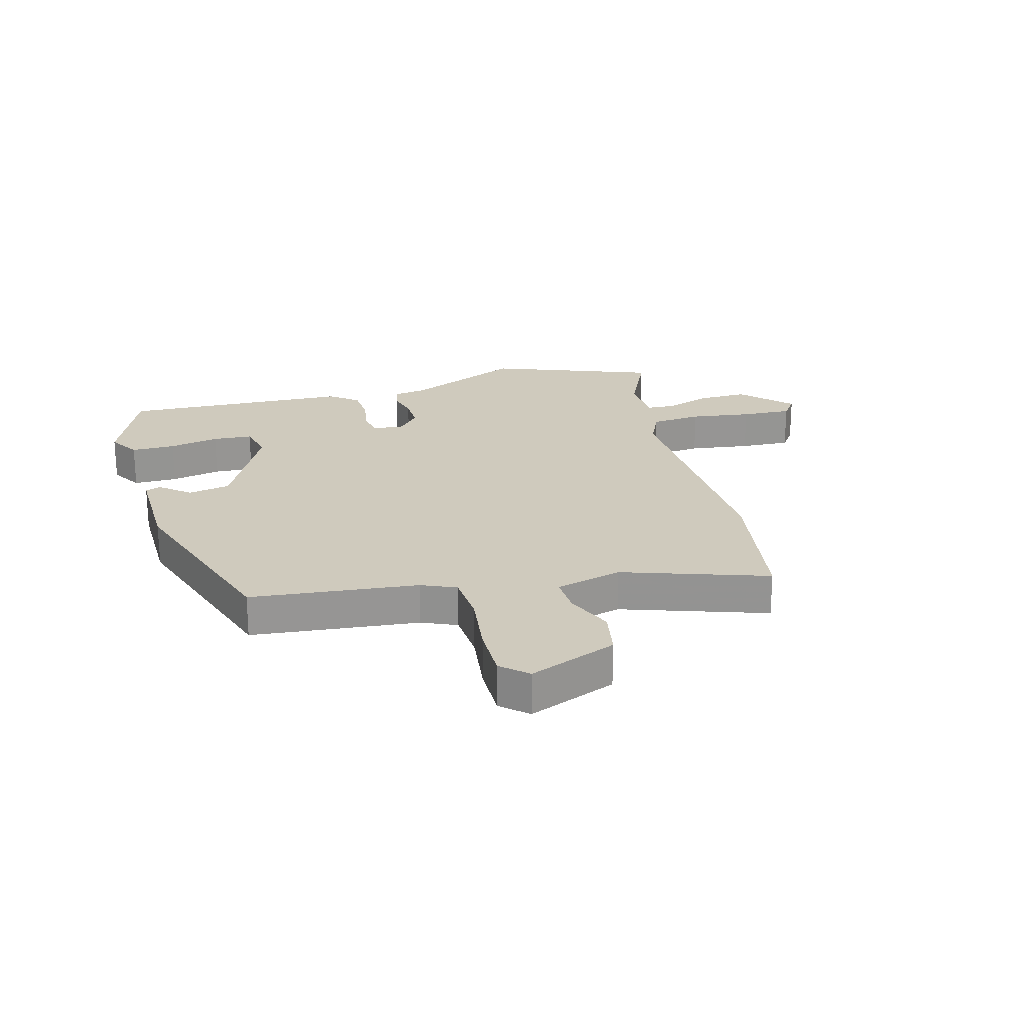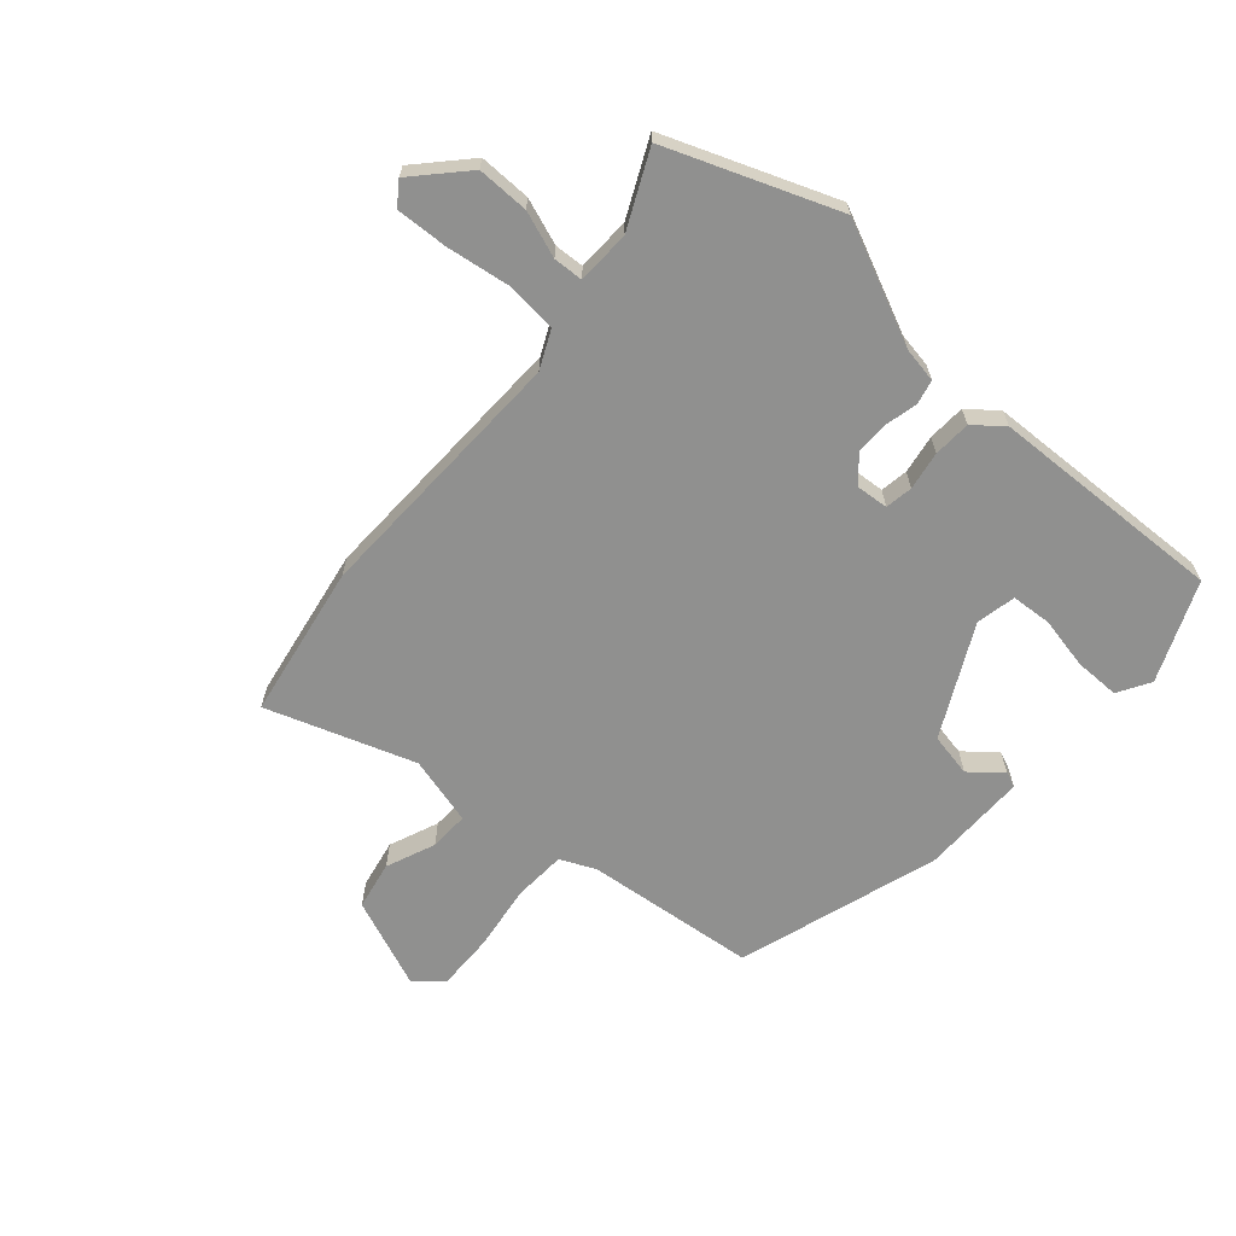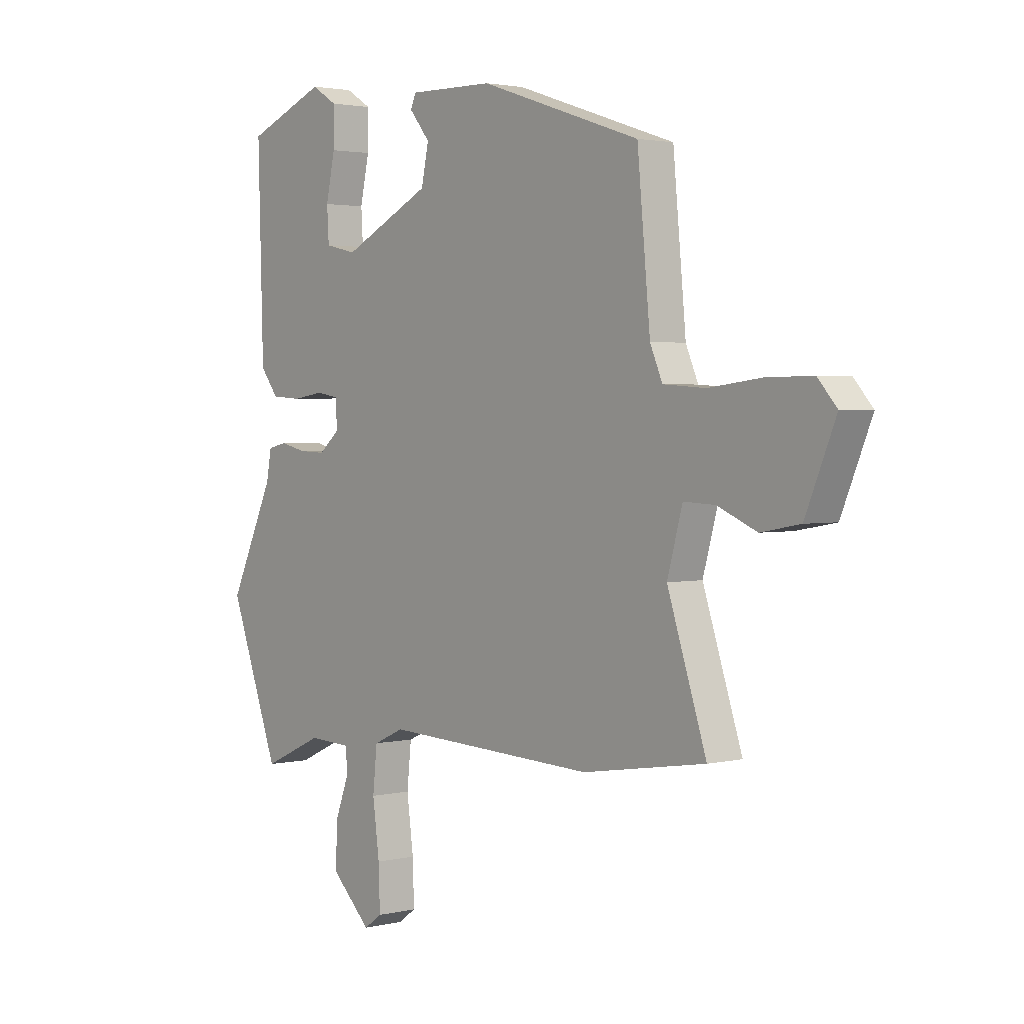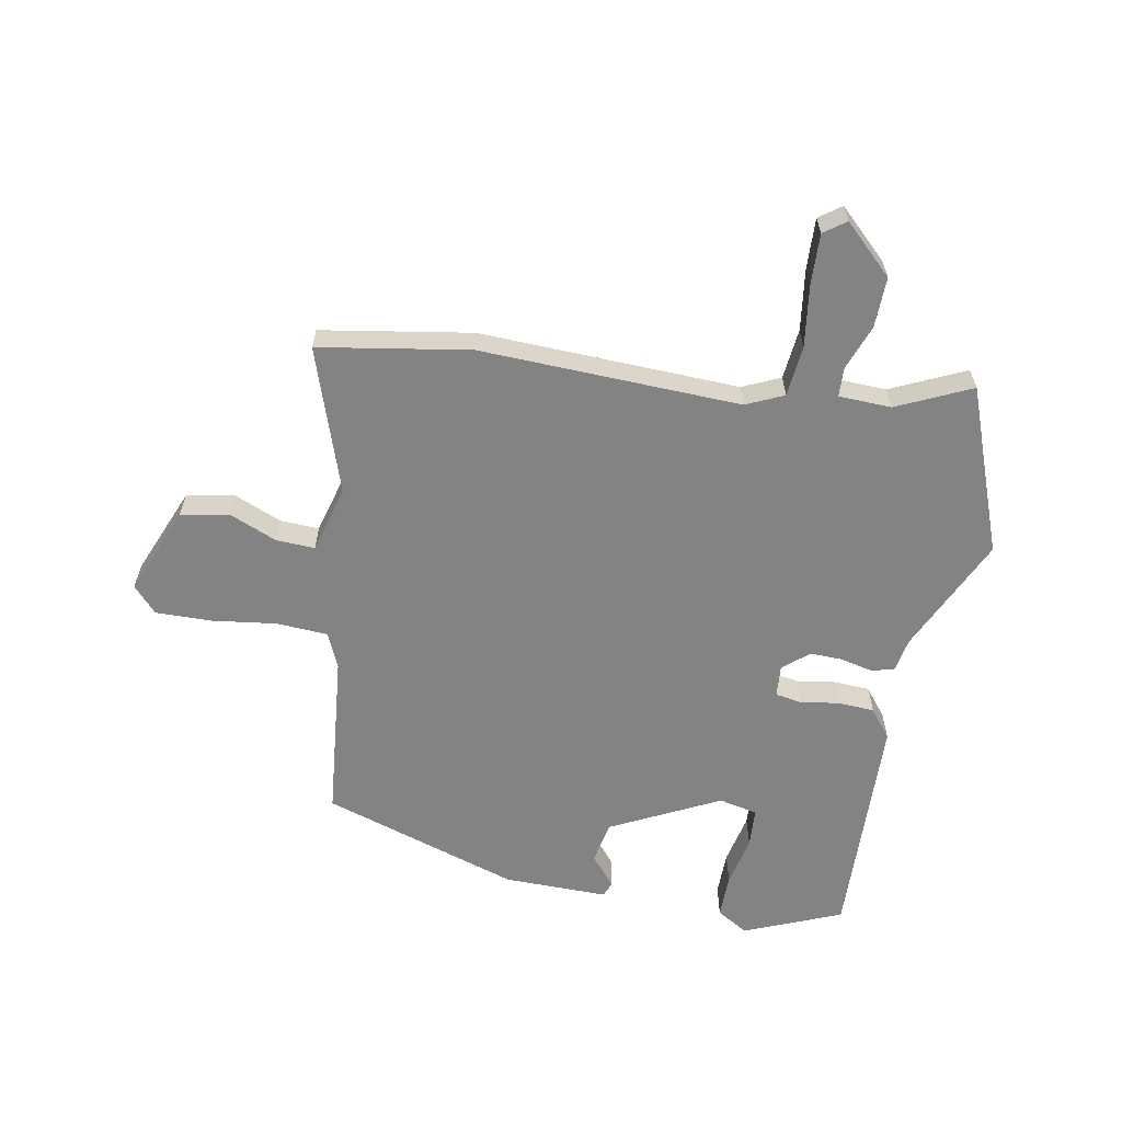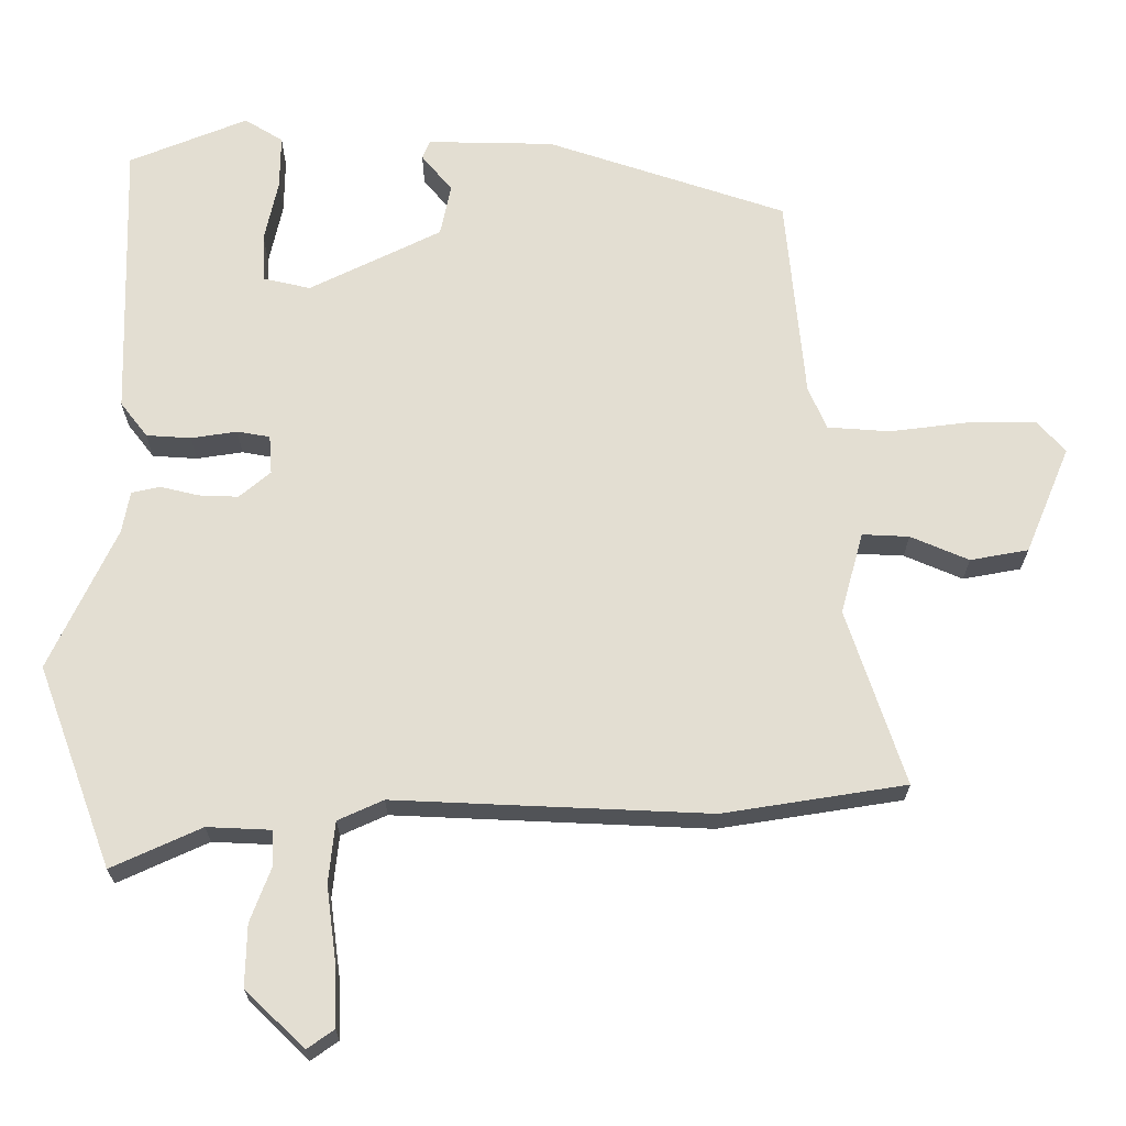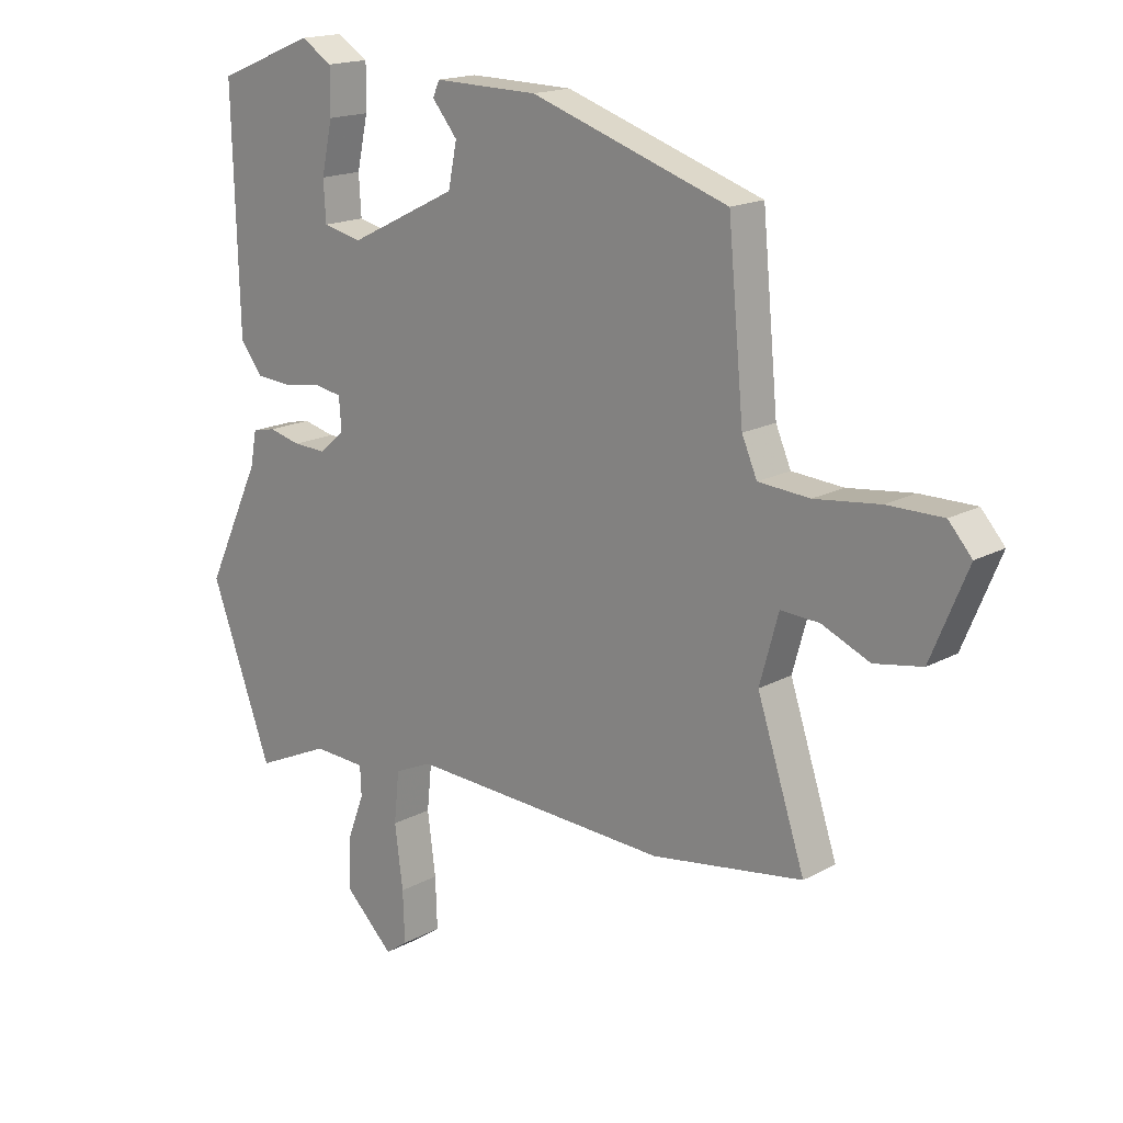
<metadata>
{"format":"obj","ext":"obj","renderer":"f3d","projection":"perspective","resolution":1024,"background":"white","views":[{"elev":22.8,"azim":75.1,"up":"+Y"},{"elev":-65.5,"azim":-130.5,"up":"+Y"},{"elev":2.4,"azim":50.2,"up":"+Z"},{"elev":-61.2,"azim":169.9,"up":"+Y"},{"elev":-22.2,"azim":-0.2,"up":"+Z"},{"elev":17.1,"azim":42.7,"up":"+Z"}]}
</metadata>
<code>
v -0.463 0.07 -0.601
v -0.568 0.07 -0.317
v -0.474 0.07 -0.117
v -0.463 0.07 -0.058
v -0.423 0.07 -0.049
v -0.369 0.07 -0.062
v -0.313 0.07 -0.064
v -0.269 0.07 -0.027
v -0.273 0.07 0.028
v -0.319 0.07 0.036
v -0.384 0.07 0.026
v -0.447 0.07 0.03
v -0.485 0.07 0.079
v -0.496 0.07 0.475
v -0.329 0.07 0.543
v -0.275 0.07 0.51
v -0.276 0.07 0.434
v -0.295 0.07 0.347
v -0.291 0.07 0.279
v -0.225 0.07 0.264
v -0.039 0.07 0.356
v -0.024 0.07 0.429
v -0.067 0.07 0.481
v -0.056 0.07 0.507
v 0.122 0.07 0.504
v 0.46 0.07 0.392
v 0.487 0.07 0.104
v 0.513 0.07 0.044
v 0.601 0.07 0.038
v 0.713 0.07 0.052
v 0.808 0.07 0.053
v 0.848 0.07 0.008
v 0.785 0.07 -0.143
v 0.703 0.07 -0.158
v 0.621 0.07 -0.123
v 0.555 0.07 -0.12
v 0.523 0.07 -0.235
v 0.605 0.07 -0.483
v 0.347 0.07 -0.524
v -0.098 0.07 -0.505
v -0.162 0.07 -0.534
v -0.171 0.07 -0.621
v -0.157 0.07 -0.727
v -0.154 0.07 -0.814
v -0.192 0.07 -0.841
v -0.275 0.07 -0.761
v -0.273 0.07 -0.674
v -0.244 0.07 -0.597
v -0.246 0.07 -0.547
v -0.336 0.07 -0.543
v -0.463 0 -0.601
v -0.568 0 -0.317
v -0.474 0 -0.117
v -0.463 0 -0.058
v -0.423 0 -0.049
v -0.369 0 -0.062
v -0.313 0 -0.064
v -0.269 0 -0.027
v -0.273 0 0.028
v -0.319 0 0.036
v -0.384 0 0.026
v -0.447 0 0.03
v -0.485 0 0.079
v -0.496 0 0.475
v -0.329 0 0.543
v -0.275 0 0.51
v -0.276 0 0.434
v -0.295 0 0.347
v -0.291 0 0.279
v -0.225 0 0.264
v -0.039 0 0.356
v -0.024 0 0.429
v -0.067 0 0.481
v -0.056 0 0.507
v 0.122 0 0.504
v 0.46 0 0.392
v 0.487 0 0.104
v 0.513 0 0.044
v 0.601 0 0.038
v 0.713 0 0.052
v 0.808 0 0.053
v 0.848 0 0.008
v 0.785 0 -0.143
v 0.703 0 -0.158
v 0.621 0 -0.123
v 0.555 0 -0.12
v 0.523 0 -0.235
v 0.605 0 -0.483
v 0.347 0 -0.524
v -0.098 0 -0.505
v -0.162 0 -0.534
v -0.171 0 -0.621
v -0.157 0 -0.727
v -0.154 0 -0.814
v -0.192 0 -0.841
v -0.275 0 -0.761
v -0.273 0 -0.674
v -0.244 0 -0.597
v -0.246 0 -0.547
v -0.336 0 -0.543
f 46 47 48
f 45 46 48
f 44 45 48
f 43 44 48
f 42 43 48
f 41 42 48 49
f 40 41 49 50
f 37 38 39 40
f 36 37 40 50
f 33 34 35
f 32 33 35
f 31 32 35
f 30 31 35
f 29 30 35
f 28 29 35 36
f 1 2 3
f 50 1 3
f 36 50 3
f 28 36 3
f 27 28 3
f 25 26 27
f 24 25 27
f 23 24 27
f 22 23 27
f 16 17 18
f 15 16 18
f 14 15 18
f 13 14 18
f 12 13 18
f 11 12 18
f 10 11 18 19
f 9 10 19 20
f 3 4 5 6
f 3 6 7
f 27 3 7
f 21 22 27
f 20 21 27
f 9 20 27
f 8 9 27
f 7 8 27
f 98 97 96
f 98 96 95
f 98 95 94
f 98 94 93
f 98 93 92
f 99 98 92 91
f 100 99 91 90
f 90 89 88 87
f 100 90 87 86
f 85 84 83
f 85 83 82
f 85 82 81
f 85 81 80
f 85 80 79
f 86 85 79 78
f 53 52 51
f 53 51 100
f 53 100 86
f 53 86 78
f 53 78 77
f 77 76 75
f 77 75 74
f 77 74 73
f 77 73 72
f 68 67 66
f 68 66 65
f 68 65 64
f 68 64 63
f 68 63 62
f 68 62 61
f 69 68 61 60
f 70 69 60 59
f 56 55 54 53
f 57 56 53
f 57 53 77
f 77 72 71
f 77 71 70
f 77 70 59
f 77 59 58
f 77 58 57
f 1 51 52 2
f 2 52 53 3
f 3 53 54 4
f 4 54 55 5
f 5 55 56 6
f 6 56 57 7
f 7 57 58 8
f 8 58 59 9
f 9 59 60 10
f 10 60 61 11
f 11 61 62 12
f 12 62 63 13
f 13 63 64 14
f 14 64 65 15
f 15 65 66 16
f 16 66 67 17
f 17 67 68 18
f 18 68 69 19
f 19 69 70 20
f 20 70 71 21
f 21 71 72 22
f 22 72 73 23
f 23 73 74 24
f 24 74 75 25
f 25 75 76 26
f 26 76 77 27
f 27 77 78 28
f 28 78 79 29
f 29 79 80 30
f 30 80 81 31
f 31 81 82 32
f 32 82 83 33
f 33 83 84 34
f 34 84 85 35
f 35 85 86 36
f 36 86 87 37
f 37 87 88 38
f 38 88 89 39
f 39 89 90 40
f 40 90 91 41
f 41 91 92 42
f 42 92 93 43
f 43 93 94 44
f 44 94 95 45
f 45 95 96 46
f 46 96 97 47
f 47 97 98 48
f 48 98 99 49
f 49 99 100 50
f 50 100 51 1

</code>
